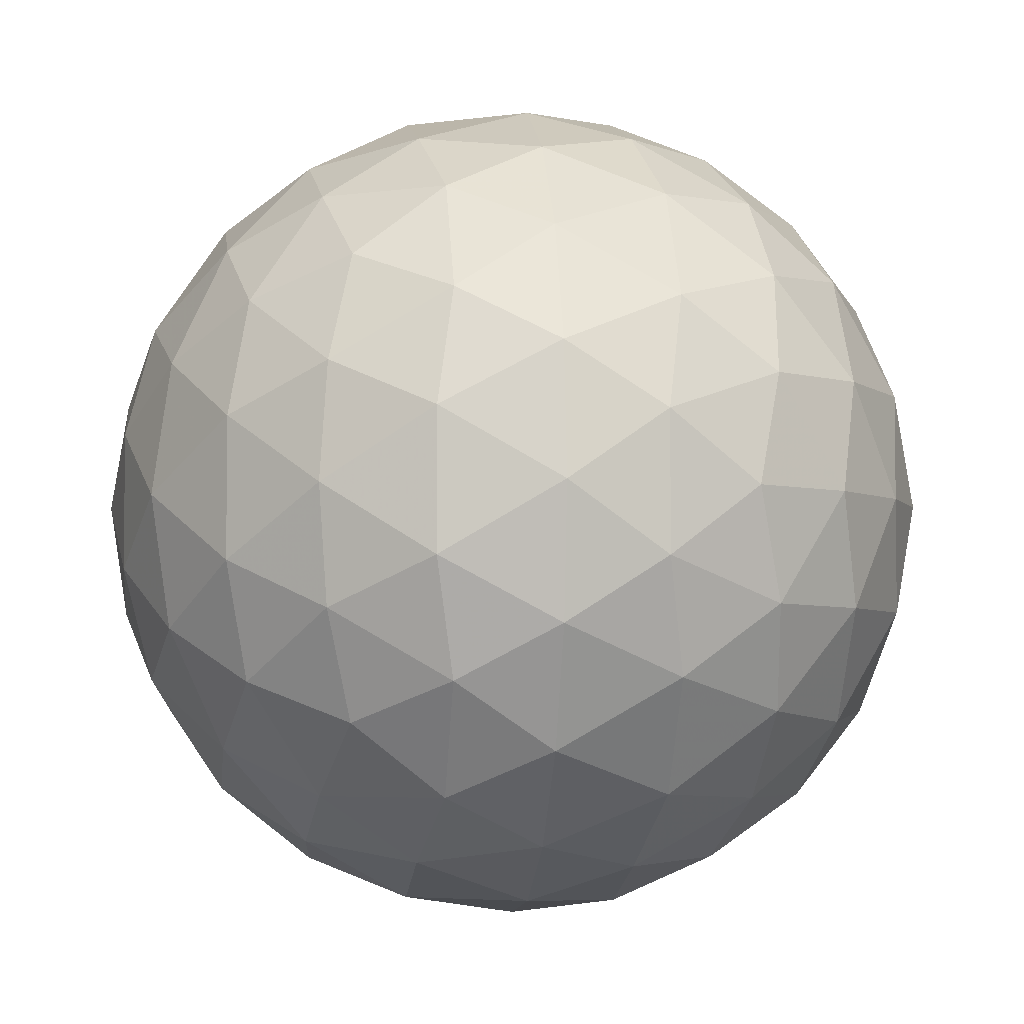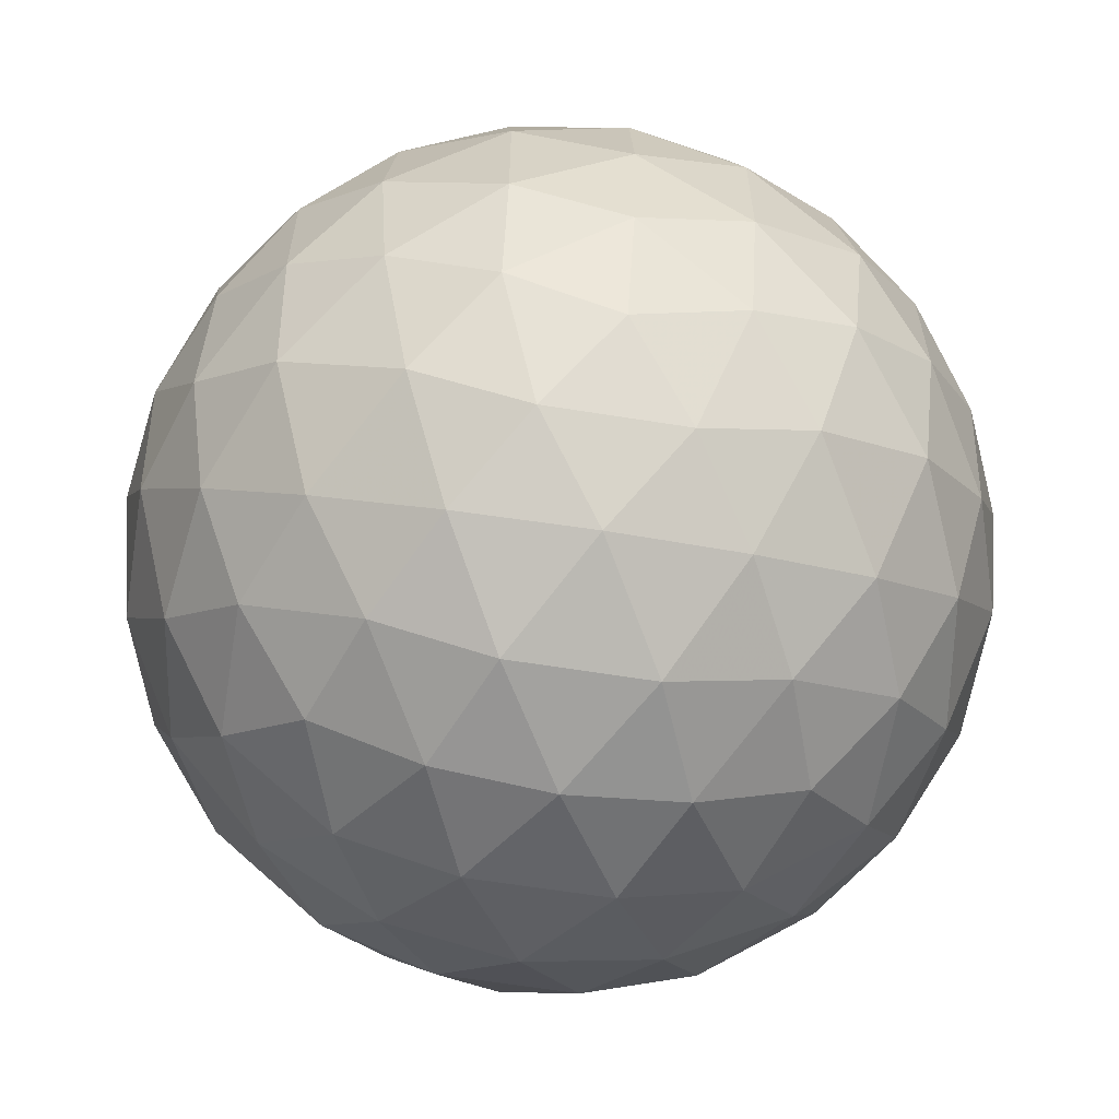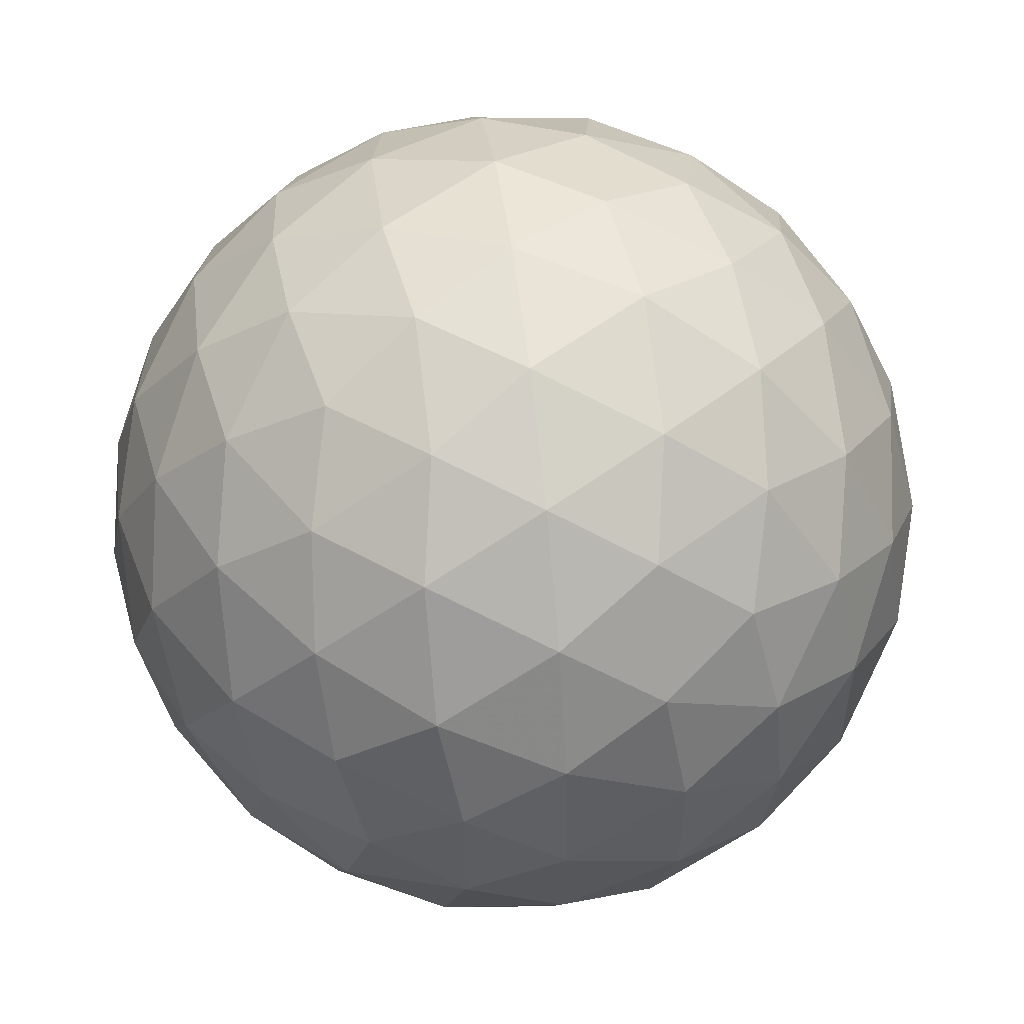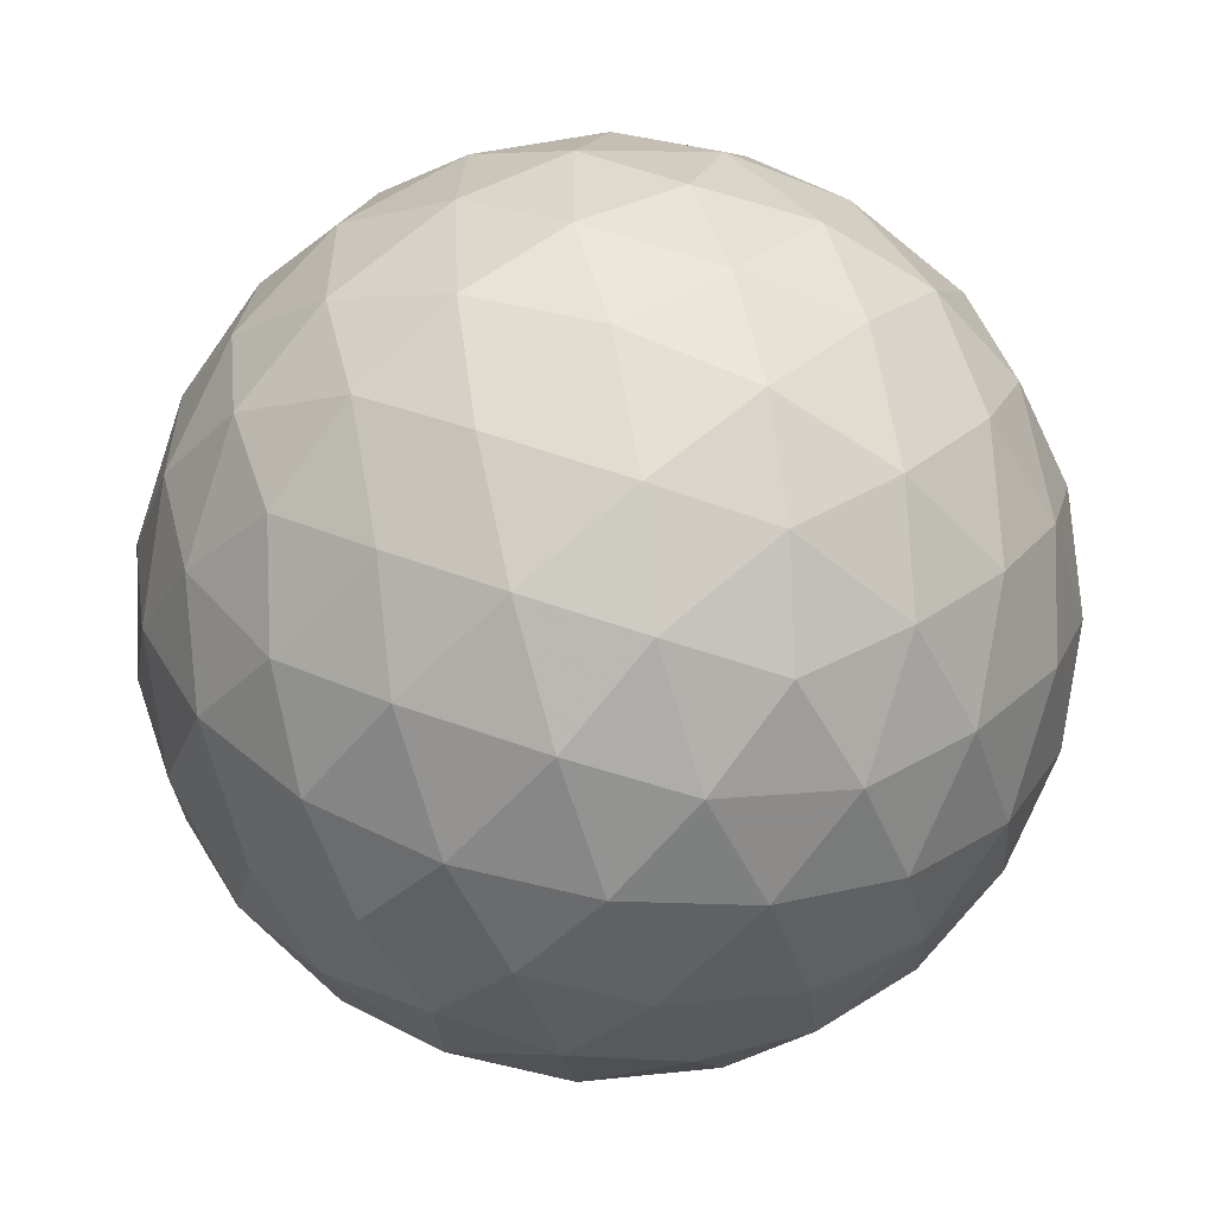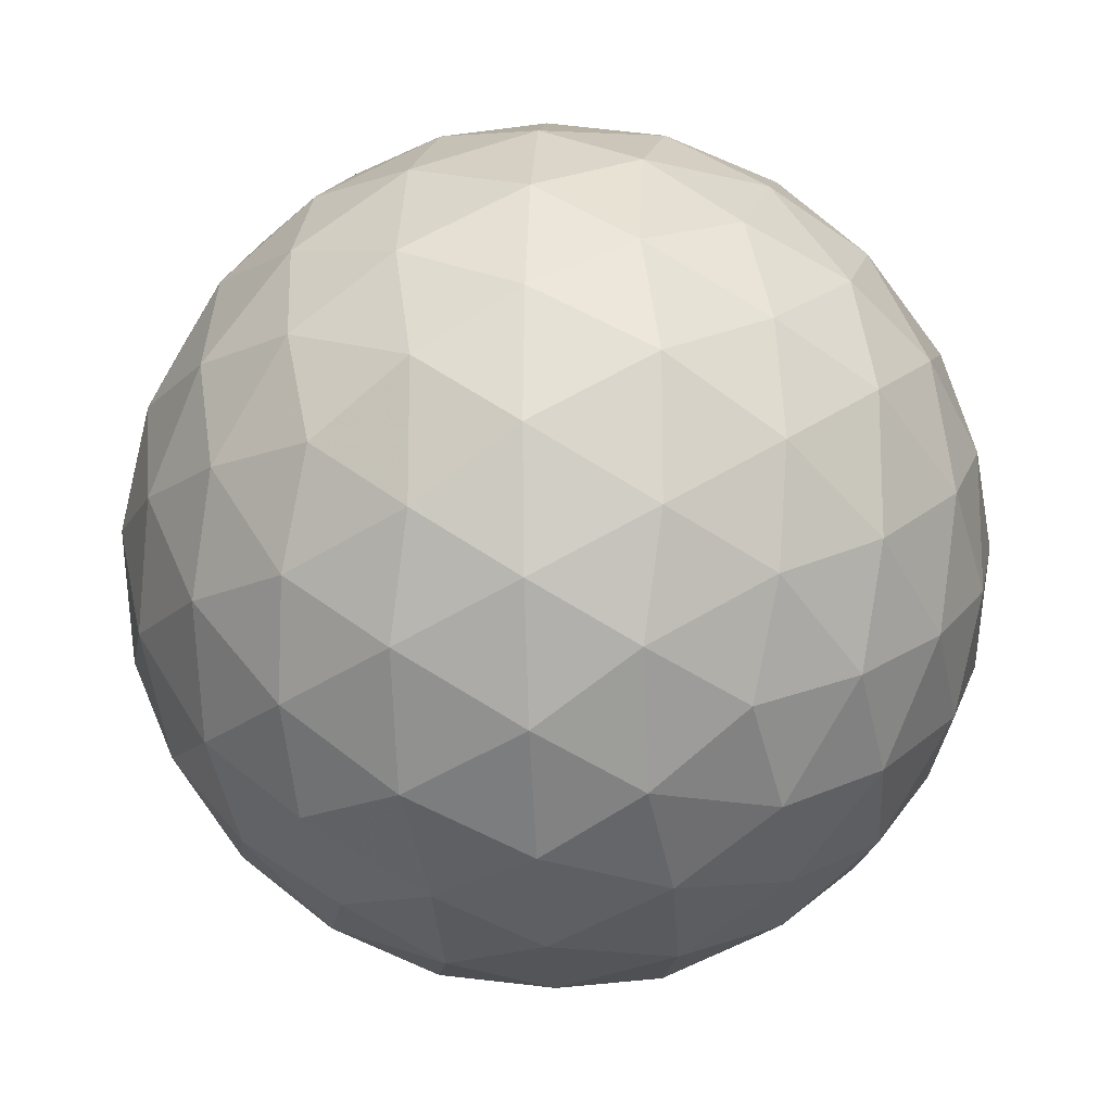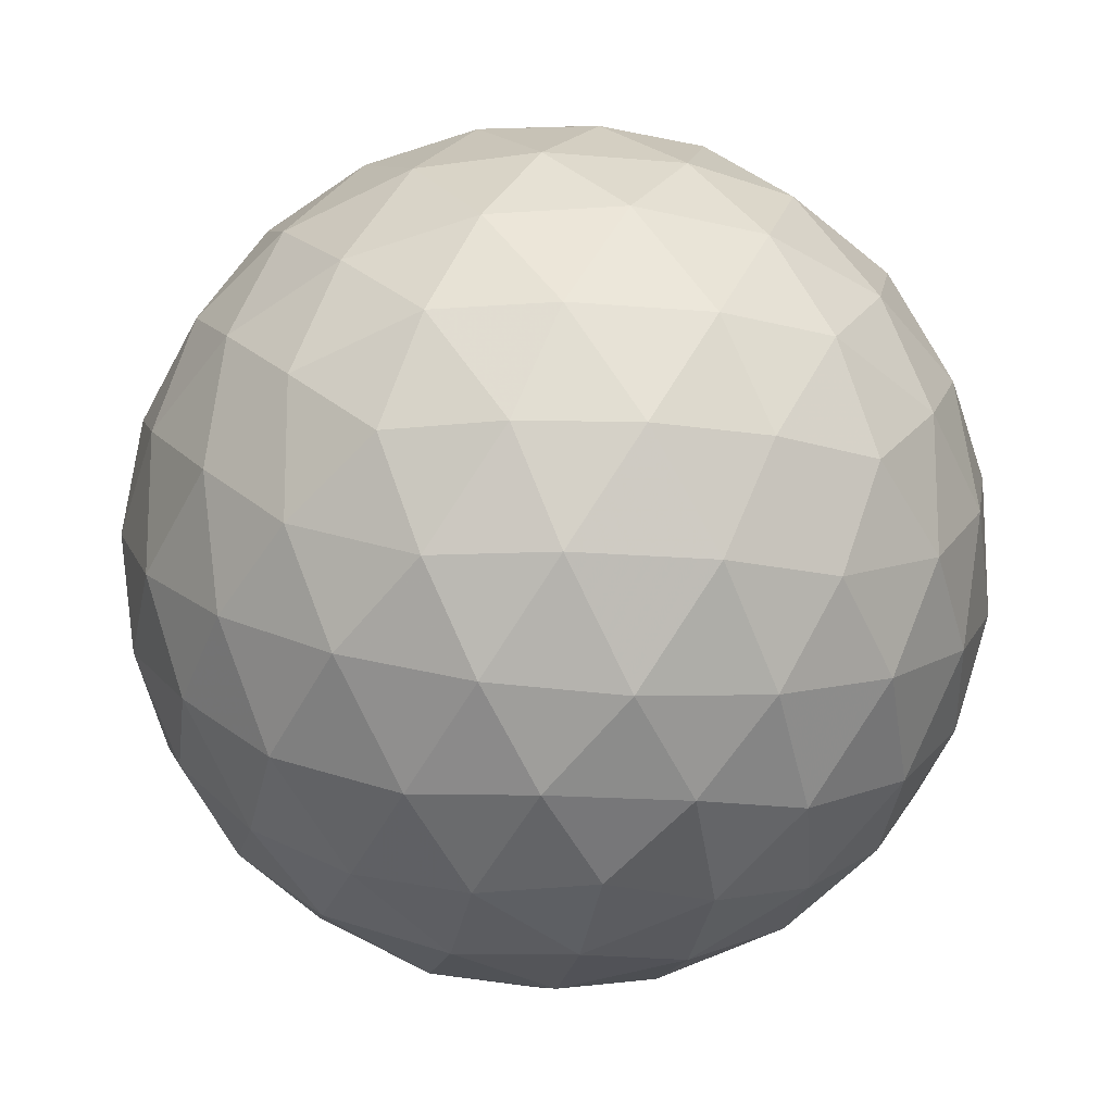
<metadata>
{"format":"obj","ext":"obj","renderer":"f3d","projection":"perspective","resolution":1024,"background":"white","views":[{"elev":-4.2,"azim":-65.1,"up":"+Y"},{"elev":-61.9,"azim":-9.3,"up":"+Z"},{"elev":54.0,"azim":51.0,"up":"+Y"},{"elev":-56.9,"azim":49.1,"up":"+Z"},{"elev":-15.6,"azim":152.1,"up":"+Z"},{"elev":-15.8,"azim":169.5,"up":"+Y"}]}
</metadata>
<code>
v -15.27 -41.61 18.24
v -15.58 -42.5 18.2
v -16.13 -41.61 17.85
v -16.01 -43.33 18.38
v -16.51 -42.51 17.89
v -17.07 -41.61 17.72
v -16.52 -44.02 18.78
v -17.07 -43.42 18.24
v -17.07 -44.53 19.35
v -17.62 -44.02 18.78
v -18.13 -43.33 18.38
v -17.63 -42.51 17.89
v -18.01 -41.61 17.85
v -18.56 -42.5 18.2
v -18.88 -41.61 18.24
v -17.07 -38.69 19.35
v -16.52 -39.2 18.78
v -17.62 -39.2 18.78
v -16.01 -39.89 18.38
v -17.07 -39.8 18.24
v -18.13 -39.89 18.38
v -15.58 -40.72 18.2
v -16.51 -40.71 17.89
v -17.63 -40.71 17.89
v -18.56 -40.72 18.2
v -19.99 -39.8 21.16
v -19.48 -39.23 20.61
v -20.04 -40.12 20.27
v -18.79 -38.83 20.1
v -19.44 -39.59 19.7
v -19.85 -40.55 19.44
v -17.97 -38.65 19.67
v -18.53 -39.25 19.14
v -19.09 -40.15 18.8
v -19.46 -41.06 18.75
v -19.99 -43.42 21.16
v -20.38 -42.55 21.16
v -20.04 -43.1 20.27
v -20.51 -41.61 21.16
v -20.34 -42.17 20.26
v -19.85 -42.67 19.44
v -20.38 -40.67 21.16
v -20.34 -41.05 20.26
v -19.99 -41.61 19.35
v -19.46 -42.16 18.75
v -17.97 -44.57 19.67
v -18.79 -44.39 20.1
v -18.53 -43.97 19.14
v -19.48 -43.99 20.61
v -19.44 -43.63 19.7
v -19.09 -43.07 18.8
v -17.07 -44.53 22.97
v -16.52 -44.02 23.54
v -17.62 -44.02 23.54
v -16.01 -43.33 23.94
v -17.07 -43.42 24.08
v -18.13 -43.33 23.94
v -15.58 -42.5 24.12
v -16.51 -42.51 24.43
v -15.27 -41.61 24.08
v -16.13 -41.61 24.46
v -17.07 -41.61 24.59
v -17.63 -42.51 24.43
v -18.56 -42.5 24.12
v -18.01 -41.61 24.46
v -18.88 -41.61 24.08
v -19.48 -43.99 21.71
v -20.04 -43.1 22.05
v -18.79 -44.39 22.22
v -19.44 -43.63 22.62
v -19.85 -42.67 22.88
v -17.97 -44.57 22.65
v -18.53 -43.97 23.18
v -19.09 -43.07 23.52
v -19.46 -42.16 23.57
v -20.04 -40.12 22.05
v -20.34 -41.05 22.06
v -19.85 -40.55 22.88
v -20.34 -42.17 22.06
v -19.99 -41.61 22.97
v -19.46 -41.06 23.57
v -17.07 -38.69 22.97
v -17.97 -38.65 22.65
v -17.62 -39.2 23.54
v -18.79 -38.83 22.22
v -18.53 -39.25 23.18
v -18.13 -39.89 23.94
v -19.48 -39.23 21.71
v -19.44 -39.59 22.62
v -19.09 -40.15 23.52
v -18.56 -40.72 24.12
v -15.58 -40.72 24.12
v -16.01 -39.89 23.94
v -16.51 -40.71 24.43
v -16.52 -39.2 23.54
v -17.07 -39.8 24.08
v -17.63 -40.71 24.43
v -16.18 -38.65 22.65
v -15.61 -39.25 23.18
v -15.35 -38.83 22.22
v -15.05 -40.15 23.52
v -14.69 -41.06 23.57
v -14.29 -40.55 22.88
v -14.71 -39.59 22.62
v -14.66 -39.23 21.71
v -14.11 -40.12 22.05
v -14.15 -39.8 21.16
v -17.07 -38.31 20.22
v -16.18 -38.65 19.67
v -17.07 -38.17 21.16
v -16.17 -38.34 20.6
v -15.35 -38.83 20.1
v -17.07 -38.31 22.1
v -16.17 -38.34 21.72
v -15.27 -38.69 21.16
v -14.66 -39.23 20.61
v -14.69 -41.06 18.75
v -15.05 -40.15 18.8
v -14.29 -40.55 19.44
v -15.61 -39.25 19.14
v -14.71 -39.59 19.7
v -14.11 -40.12 20.27
v -14.15 -43.42 21.16
v -14.11 -43.1 20.27
v -13.77 -42.55 21.16
v -14.29 -42.67 19.44
v -13.81 -42.17 20.26
v -13.64 -41.61 21.16
v -14.69 -42.16 18.75
v -14.15 -41.61 19.35
v -13.81 -41.05 20.26
v -13.77 -40.67 21.16
v -14.69 -42.16 23.57
v -14.29 -42.67 22.88
v -14.15 -41.61 22.97
v -14.11 -43.1 22.05
v -13.81 -42.17 22.06
v -13.81 -41.05 22.06
v -17.98 -38.34 21.72
v -17.98 -38.34 20.6
v -18.88 -38.69 21.16
v -17.07 -44.91 20.22
v -17.07 -45.05 21.16
v -17.98 -44.88 20.6
v -17.07 -44.91 22.1
v -17.98 -44.88 21.72
v -18.88 -44.53 21.16
v -14.66 -43.99 21.71
v -14.71 -43.63 22.62
v -15.35 -44.39 22.22
v -15.05 -43.07 23.52
v -15.61 -43.97 23.18
v -16.18 -44.57 22.65
v -16.18 -44.57 19.67
v -15.35 -44.39 20.1
v -16.17 -44.88 20.6
v -14.66 -43.99 20.61
v -15.27 -44.53 21.16
v -16.17 -44.88 21.72
v -15.05 -43.07 18.8
v -14.71 -43.63 19.7
v -15.61 -43.97 19.14
f 1 2 3
f 2 4 5
f 2 5 3
f 3 5 6
f 4 7 8
f 7 9 10
f 7 10 8
f 8 10 11
f 4 8 5
f 8 11 12
f 8 12 5
f 5 12 6
f 6 12 13
f 12 11 14
f 12 14 13
f 13 14 15
f 16 17 18
f 17 19 20
f 17 20 18
f 18 20 21
f 19 22 23
f 22 1 3
f 22 3 23
f 23 3 6
f 19 23 20
f 23 6 24
f 23 24 20
f 20 24 21
f 21 24 25
f 24 6 13
f 24 13 25
f 25 13 15
f 26 27 28
f 27 29 30
f 27 30 28
f 28 30 31
f 29 32 33
f 32 16 18
f 32 18 33
f 33 18 21
f 29 33 30
f 33 21 34
f 33 34 30
f 30 34 31
f 31 34 35
f 34 21 25
f 34 25 35
f 35 25 15
f 36 37 38
f 37 39 40
f 37 40 38
f 38 40 41
f 39 42 43
f 42 26 28
f 42 28 43
f 43 28 31
f 39 43 40
f 43 31 44
f 43 44 40
f 40 44 41
f 41 44 45
f 44 31 35
f 44 35 45
f 45 35 15
f 9 46 10
f 46 47 48
f 46 48 10
f 10 48 11
f 47 49 50
f 49 36 38
f 49 38 50
f 50 38 41
f 47 50 48
f 50 41 51
f 50 51 48
f 48 51 11
f 11 51 14
f 51 41 45
f 51 45 14
f 14 45 15
f 52 53 54
f 53 55 56
f 53 56 54
f 54 56 57
f 55 58 59
f 58 60 61
f 58 61 59
f 59 61 62
f 55 59 56
f 59 62 63
f 59 63 56
f 56 63 57
f 57 63 64
f 63 62 65
f 63 65 64
f 64 65 66
f 36 67 68
f 67 69 70
f 67 70 68
f 68 70 71
f 69 72 73
f 72 52 54
f 72 54 73
f 73 54 57
f 69 73 70
f 73 57 74
f 73 74 70
f 70 74 71
f 71 74 75
f 74 57 64
f 74 64 75
f 75 64 66
f 26 42 76
f 42 39 77
f 42 77 76
f 76 77 78
f 39 37 79
f 37 36 68
f 37 68 79
f 79 68 71
f 39 79 77
f 79 71 80
f 79 80 77
f 77 80 78
f 78 80 81
f 80 71 75
f 80 75 81
f 81 75 66
f 82 83 84
f 83 85 86
f 83 86 84
f 84 86 87
f 85 88 89
f 88 26 76
f 88 76 89
f 89 76 78
f 85 89 86
f 89 78 90
f 89 90 86
f 86 90 87
f 87 90 91
f 90 78 81
f 90 81 91
f 91 81 66
f 60 92 61
f 92 93 94
f 92 94 61
f 61 94 62
f 93 95 96
f 95 82 84
f 95 84 96
f 96 84 87
f 93 96 94
f 96 87 97
f 96 97 94
f 94 97 62
f 62 97 65
f 97 87 91
f 97 91 65
f 65 91 66
f 82 95 98
f 95 93 99
f 95 99 98
f 98 99 100
f 93 92 101
f 92 60 102
f 92 102 101
f 101 102 103
f 93 101 99
f 101 103 104
f 101 104 99
f 99 104 100
f 100 104 105
f 104 103 106
f 104 106 105
f 105 106 107
f 16 108 109
f 108 110 111
f 108 111 109
f 109 111 112
f 110 113 114
f 113 82 98
f 113 98 114
f 114 98 100
f 110 114 111
f 114 100 115
f 114 115 111
f 111 115 112
f 112 115 116
f 115 100 105
f 115 105 116
f 116 105 107
f 1 22 117
f 22 19 118
f 22 118 117
f 117 118 119
f 19 17 120
f 17 16 109
f 17 109 120
f 120 109 112
f 19 120 118
f 120 112 121
f 120 121 118
f 118 121 119
f 119 121 122
f 121 112 116
f 121 116 122
f 122 116 107
f 123 124 125
f 124 126 127
f 124 127 125
f 125 127 128
f 126 129 130
f 129 1 117
f 129 117 130
f 130 117 119
f 126 130 127
f 130 119 131
f 130 131 127
f 127 131 128
f 128 131 132
f 131 119 122
f 131 122 132
f 132 122 107
f 60 133 102
f 133 134 135
f 133 135 102
f 102 135 103
f 134 136 137
f 136 123 125
f 136 125 137
f 137 125 128
f 134 137 135
f 137 128 138
f 137 138 135
f 135 138 103
f 103 138 106
f 138 128 132
f 138 132 106
f 106 132 107
f 82 113 83
f 113 110 139
f 113 139 83
f 83 139 85
f 110 108 140
f 108 16 32
f 108 32 140
f 140 32 29
f 110 140 139
f 140 29 141
f 140 141 139
f 139 141 85
f 85 141 88
f 141 29 27
f 141 27 88
f 88 27 26
f 9 142 46
f 142 143 144
f 142 144 46
f 46 144 47
f 143 145 146
f 145 52 72
f 145 72 146
f 146 72 69
f 143 146 144
f 146 69 147
f 146 147 144
f 144 147 47
f 47 147 49
f 147 69 67
f 147 67 49
f 49 67 36
f 123 136 148
f 136 134 149
f 136 149 148
f 148 149 150
f 134 133 151
f 133 60 58
f 133 58 151
f 151 58 55
f 134 151 149
f 151 55 152
f 151 152 149
f 149 152 150
f 150 152 153
f 152 55 53
f 152 53 153
f 153 53 52
f 9 154 142
f 154 155 156
f 154 156 142
f 142 156 143
f 155 157 158
f 157 123 148
f 157 148 158
f 158 148 150
f 155 158 156
f 158 150 159
f 158 159 156
f 156 159 143
f 143 159 145
f 159 150 153
f 159 153 145
f 145 153 52
f 1 129 2
f 129 126 160
f 129 160 2
f 2 160 4
f 126 124 161
f 124 123 157
f 124 157 161
f 161 157 155
f 126 161 160
f 161 155 162
f 161 162 160
f 160 162 4
f 4 162 7
f 162 155 154
f 162 154 7
f 7 154 9

</code>
